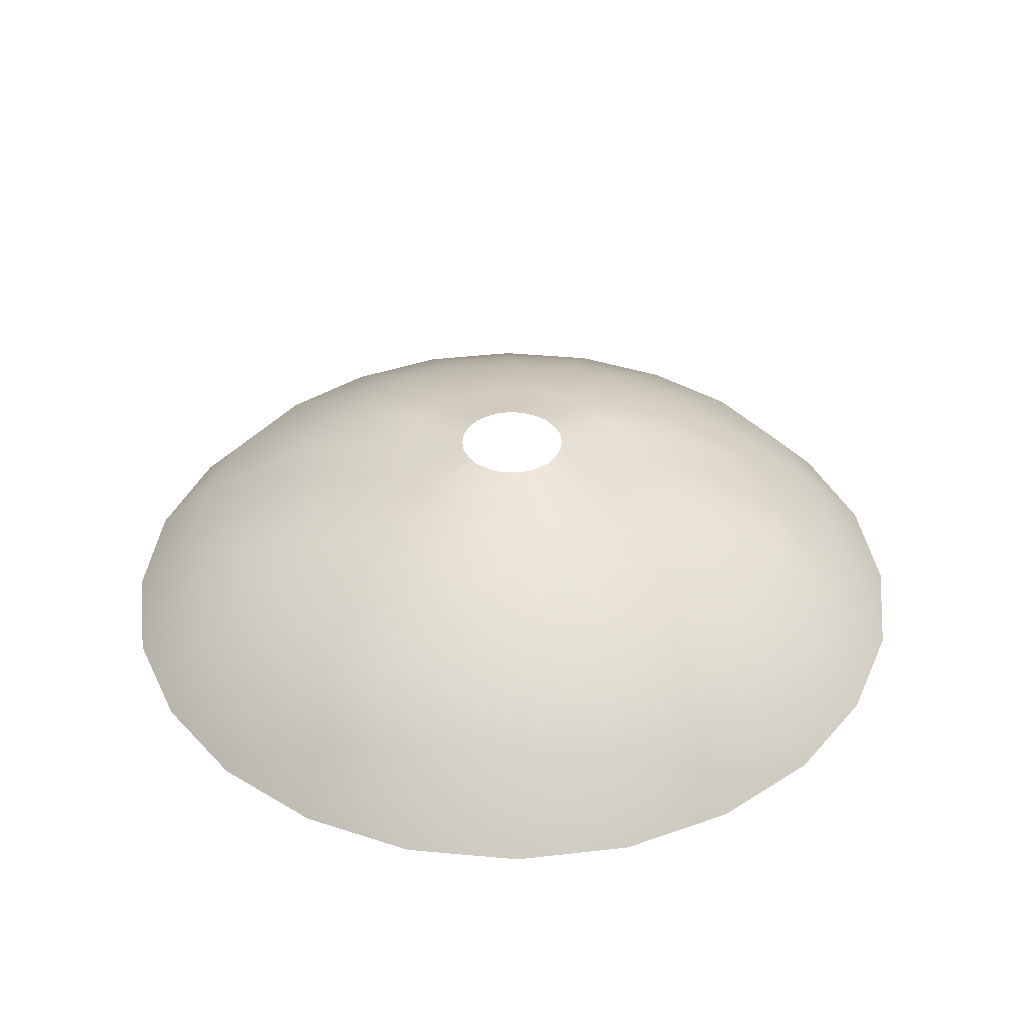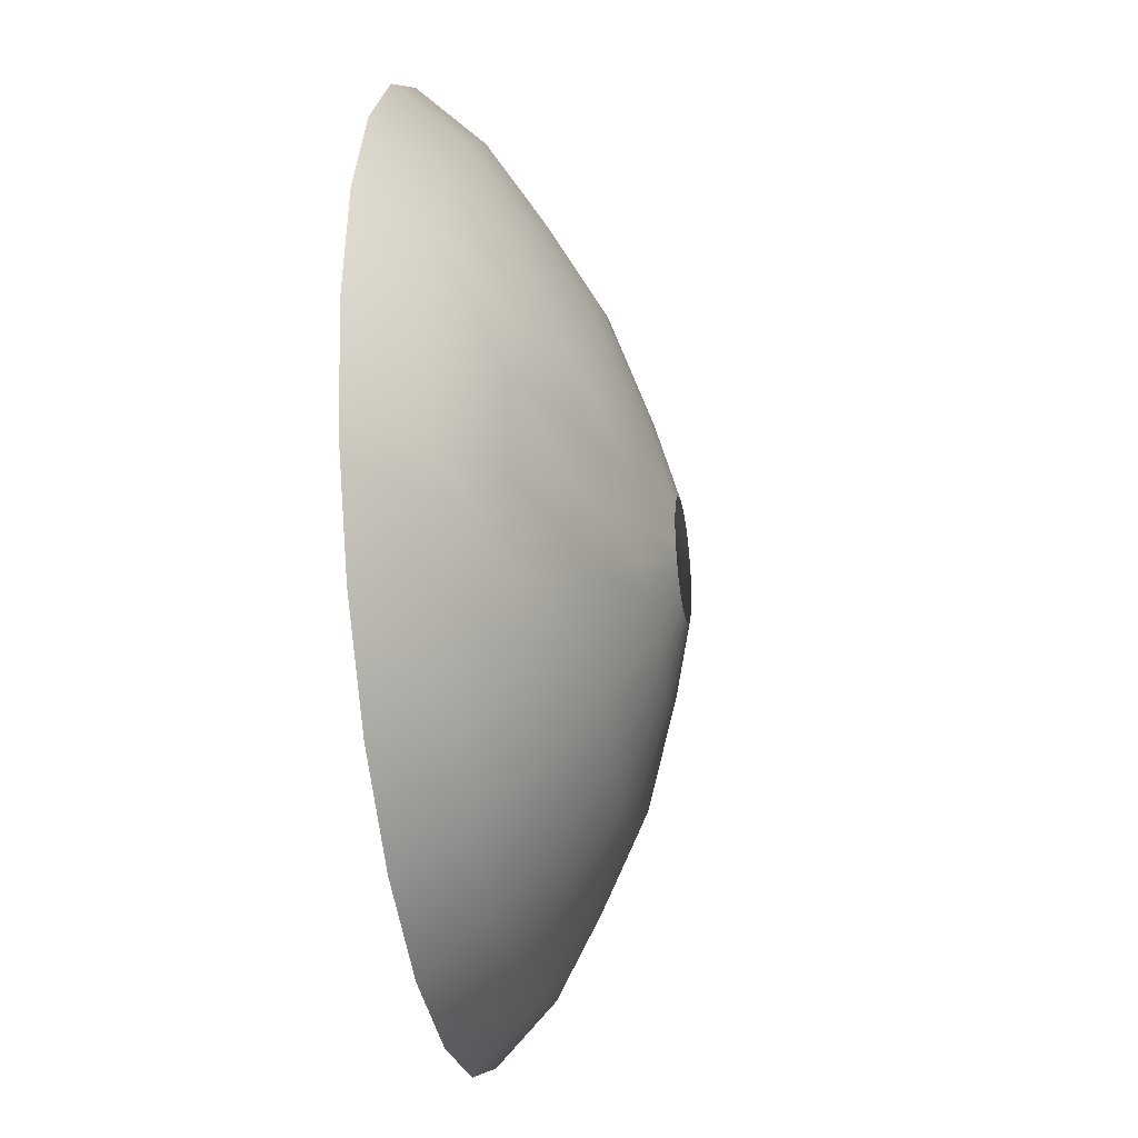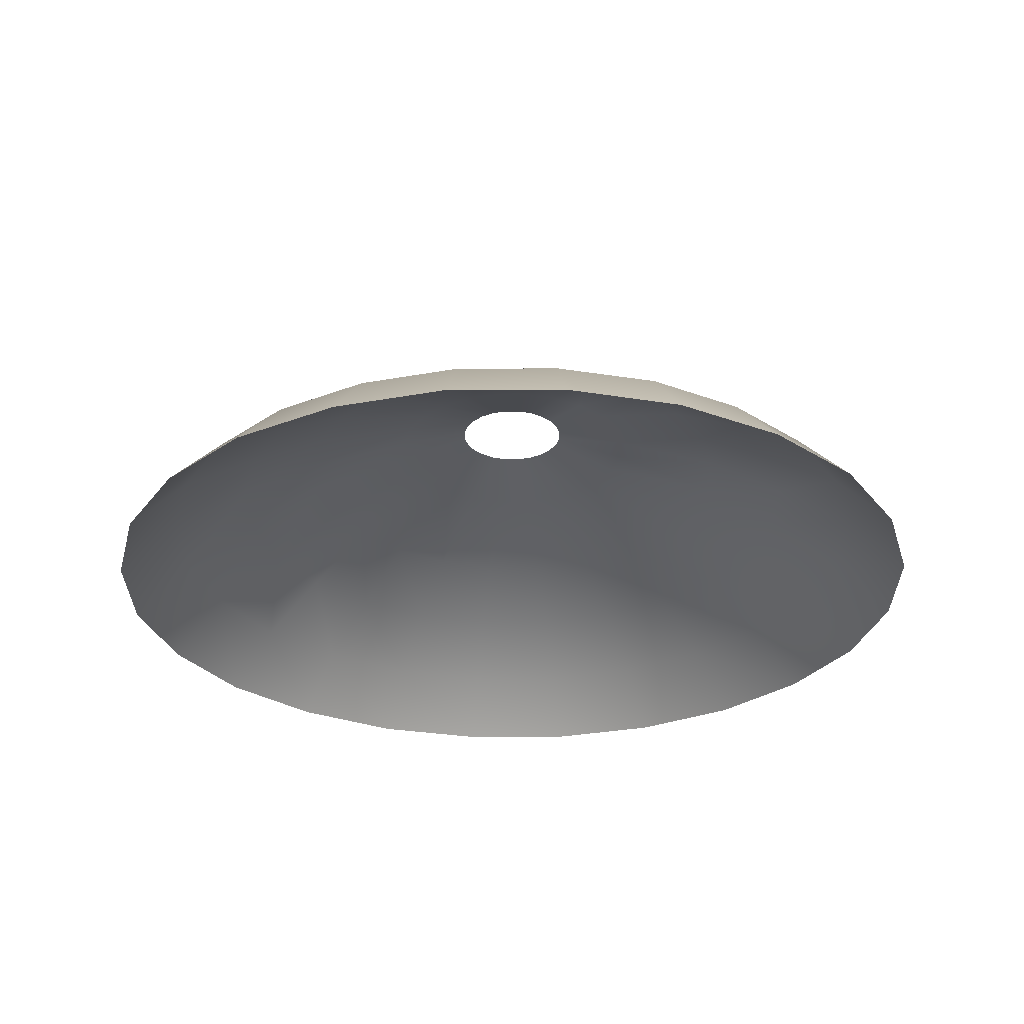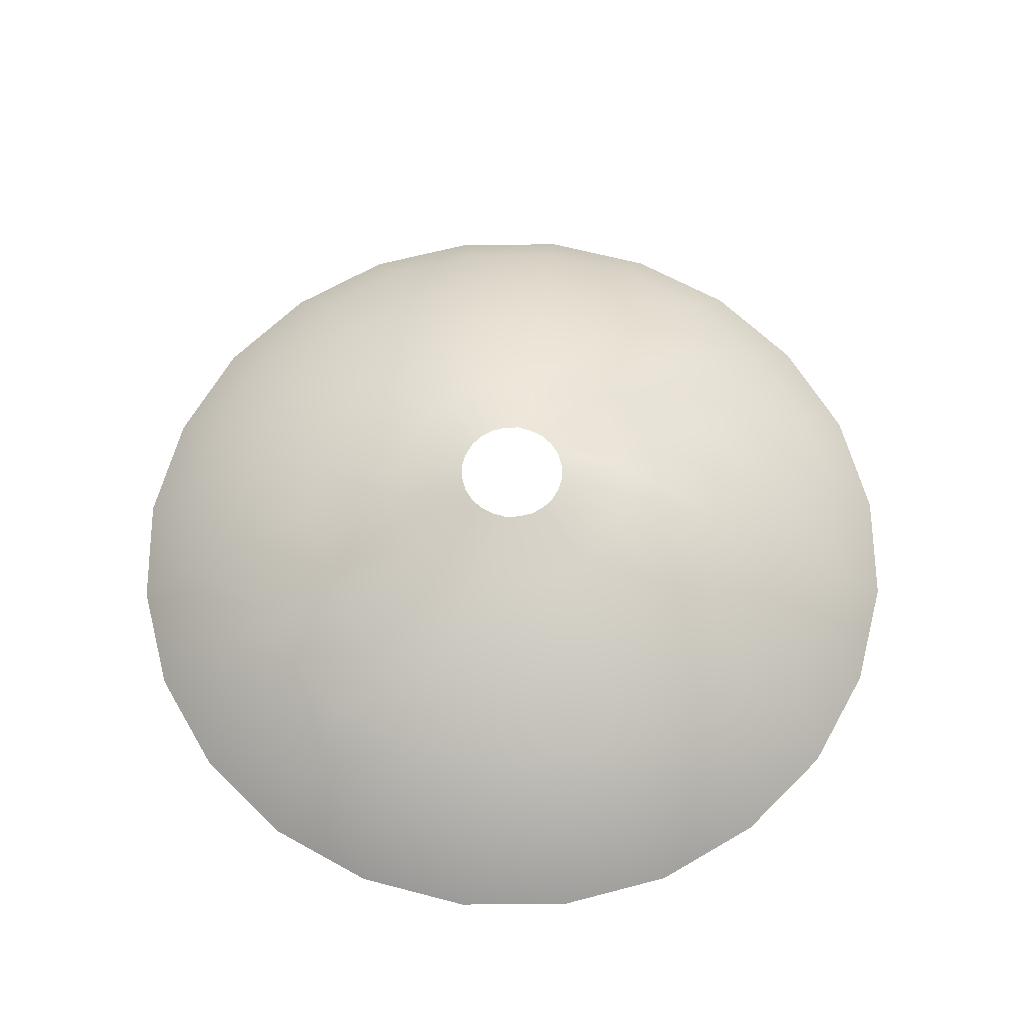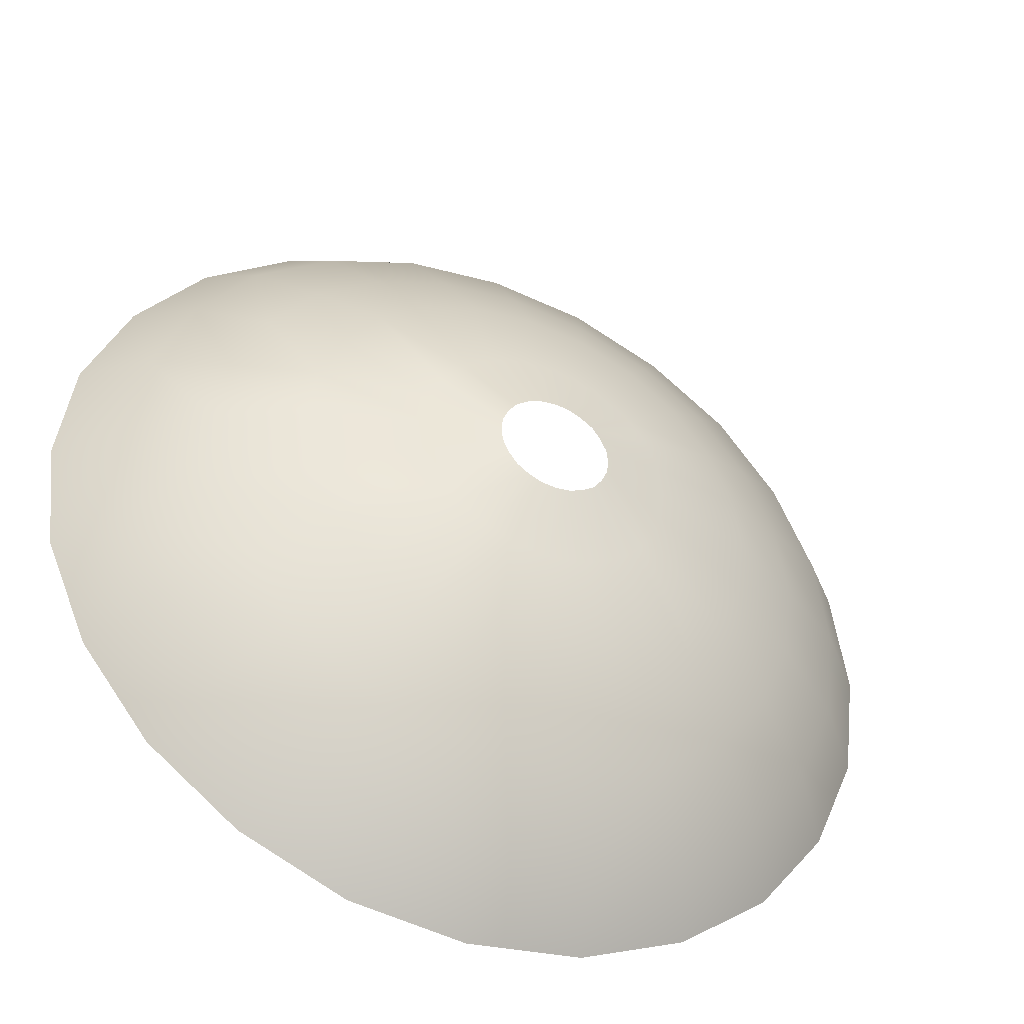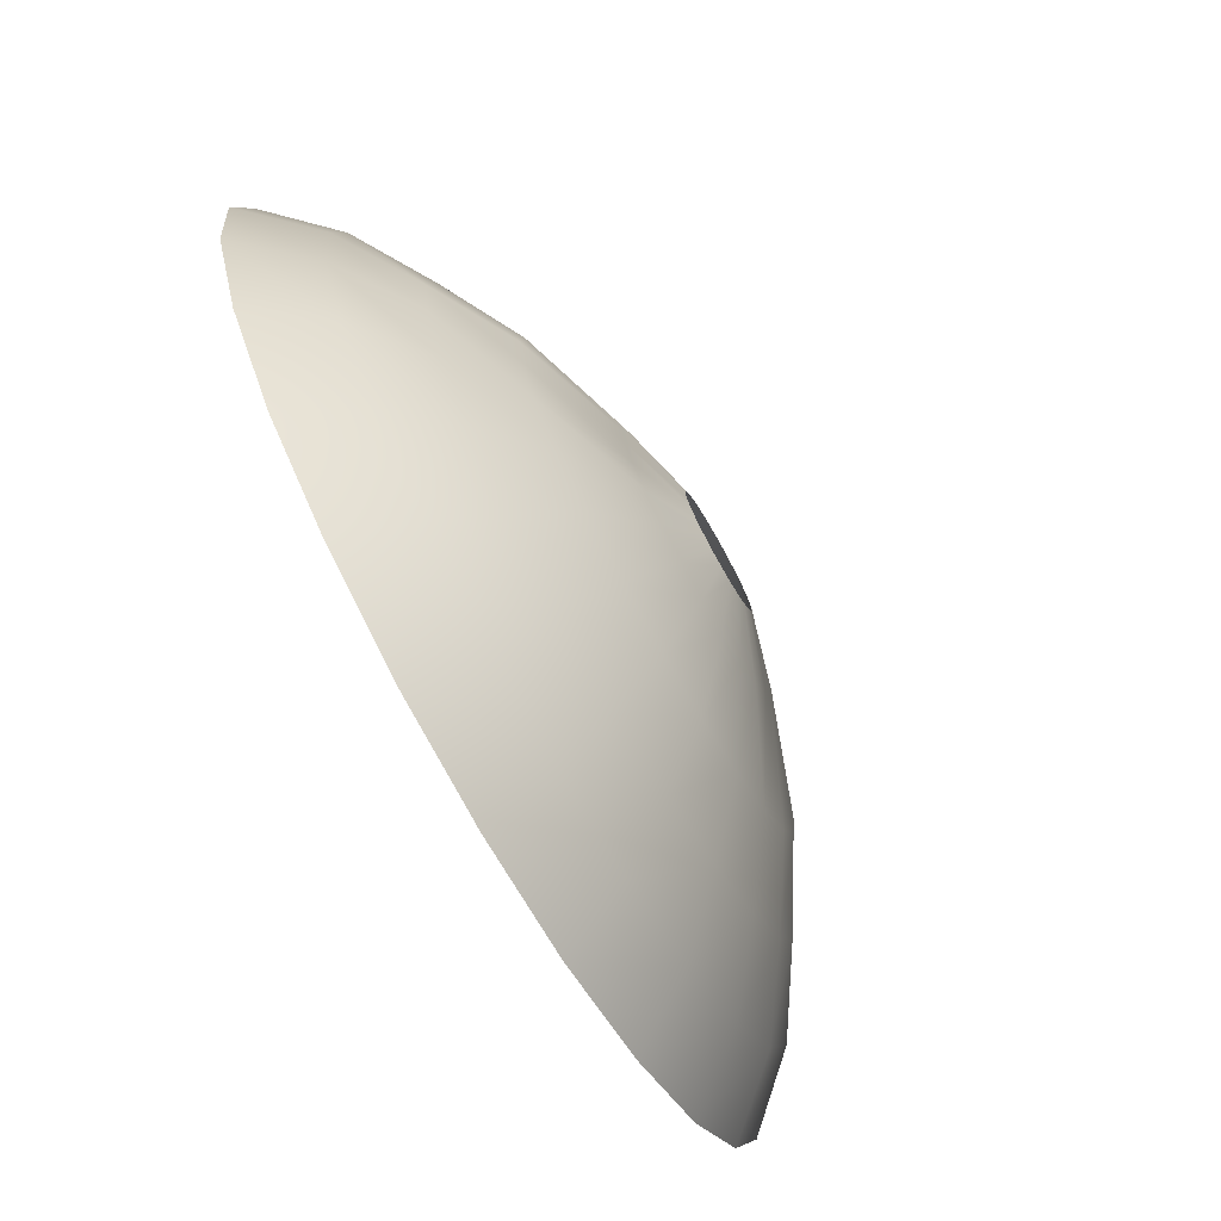
<metadata>
{"format":"obj","ext":"obj","renderer":"f3d","projection":"perspective","resolution":1024,"background":"white","views":[{"elev":39.2,"azim":-0.8,"up":"+Y"},{"elev":-29.6,"azim":99.4,"up":"+Z"},{"elev":-28.3,"azim":-156.8,"up":"+Y"},{"elev":63.9,"azim":142.2,"up":"+Y"},{"elev":-43.1,"azim":156.1,"up":"+Z"},{"elev":-76.4,"azim":119.5,"up":"+Z"}]}
</metadata>
<code>
g dome07
v 0.965 -0.3937 -0.965
v 0.8422 -0.2095 -0.8422
v 0.5939 -0.2095 -1.029
v 0.682 -0.3937 -1.181
v 0.3083 -0.2095 -1.149
v 0.3537 -0.3937 -1.32
v 1.181 -0.3937 -0.682
v 1.029 -0.2095 -0.5939
v 1.32 -0.3937 -0.3537
v 1.149 -0.2095 -0.3083
v -0.001335 -0.2095 -1.189
v -0.001335 -0.3937 -1.365
v 1.365 -0.3937 0.001335
v 1.189 -0.2095 0.001335
v 1.32 -0.3937 0.3537
v 1.149 -0.2095 0.3083
v 1.181 -0.3937 0.682
v 1.029 -0.2095 0.5939
v 0.965 -0.3937 0.965
v 0.8422 -0.2095 0.8422
v 0.682 -0.3937 1.181
v 0.5939 -0.2095 1.029
v 0.3537 -0.3937 1.32
v 0.3083 -0.2095 1.149
v -0.001335 -0.3937 1.365
v -0.001335 -0.2095 1.189
v -0.3537 -0.3937 1.32
v -0.3083 -0.2095 1.149
v -0.682 -0.3937 1.181
v -0.5939 -0.2095 1.029
v -0.965 -0.3937 0.965
v -0.8422 -0.2095 0.8422
v -1.181 -0.3937 0.682
v -1.029 -0.2095 0.5939
v -1.32 -0.3937 0.3537
v -1.149 -0.2095 0.3083
v -1.365 -0.3937 0.001335
v -1.189 -0.2095 0.001335
v -1.32 -0.3937 -0.3537
v -1.149 -0.2095 -0.3083
v -1.181 -0.3937 -0.682
v -1.029 -0.2095 -0.5939
v -0.965 -0.3937 -0.965
v -0.8422 -0.2095 -0.8422
v -0.682 -0.3937 -1.181
v -0.5939 -0.2095 -1.029
v -0.3537 -0.3937 -1.32
v -0.3083 -0.2095 -1.149
v -0.001335 -0.3937 -1.365
v -0.001335 -0.2095 -1.189
v -0.9249 -0.0654 0.2469
v -0.957 -0.0654 0.001335
v -0.698 0.0654 0.1882
v -0.7221 0.0654 0.001335
v -0.3804 0.1802 0.1028
v -0.3937 0.1802 0.001335
v -0.1695 0.2416 0.04404
v -0.1748 0.2416 0.001335
v -0.3804 0.1802 -0.1028
v -0.1695 0.2416 -0.04404
v -0.698 0.0654 -0.1882
v -0.9249 -0.0654 -0.2469
v -0.626 0.0654 0.3617
v -0.8288 -0.0654 0.4792
v -0.3403 0.1802 0.1962
v -0.1508 0.2416 0.08675
v -0.6767 -0.0654 0.6767
v -0.5112 0.0654 0.5112
v -0.2789 0.1802 0.2789
v -0.1241 0.2416 0.1241
v -0.8288 -0.0654 -0.4792
v -0.626 0.0654 -0.3617
v -0.4792 -0.0654 0.8288
v -0.3617 0.0654 0.626
v -0.1962 0.1802 0.3403
v -0.08675 0.2416 0.1508
v -0.2469 -0.0654 0.9249
v -0.1882 0.0654 0.698
v -0.1028 0.1802 0.3804
v -0.04404 0.2416 0.1695
v -0.6767 -0.0654 -0.6767
v -0.5112 0.0654 -0.5112
v -0.3403 0.1802 -0.1962
v -0.1508 0.2416 -0.08675
v -0.2789 0.1802 -0.2789
v -0.1241 0.2416 -0.1241
v -0.001335 -0.0654 0.957
v -0.001335 0.0654 0.7221
v -0.001335 0.1802 0.3937
v -0.001335 0.2416 0.1748
v 0.1882 0.0654 0.698
v 0.2469 -0.0654 0.9249
v 0.1028 0.1802 0.3804
v 0.04404 0.2416 0.1695
v 0.4792 -0.0654 0.8288
v 0.3617 0.0654 0.626
v 0.1962 0.1802 0.3403
v 0.08675 0.2416 0.1508
v 0.6767 -0.0654 0.6767
v 0.8288 -0.0654 0.4792
v 0.9249 -0.0654 0.2469
v 0.957 -0.0654 0.001335
v 0.9249 -0.0654 -0.2469
v 0.8288 -0.0654 -0.4792
v 0.6767 -0.0654 -0.6767
v 0.4792 -0.0654 -0.8288
v 0.3617 0.0654 -0.626
v 0.5112 0.0654 -0.5112
v 0.1962 0.1802 -0.3403
v 0.2789 0.1802 -0.2789
v 0.08675 0.2416 -0.1508
v 0.1241 0.2416 -0.1241
v 0.2469 -0.0654 -0.9249
v 0.1882 0.0654 -0.698
v 0.1028 0.1802 -0.3804
v 0.04404 0.2416 -0.1695
v 0.626 0.0654 -0.3617
v 0.3403 0.1802 -0.1962
v 0.1508 0.2416 -0.08675
v 0.698 0.0654 -0.1882
v 0.3804 0.1802 -0.1028
v 0.1695 0.2416 -0.04404
v -0.001335 -0.0654 -0.957
v -0.001335 0.0654 -0.7221
v -0.001335 0.1802 -0.3937
v -0.001335 0.2416 -0.1748
v 0.7221 0.0654 0.001335
v 0.3937 0.1802 0.001335
v 0.1748 0.2416 0.001335
v 0.698 0.0654 0.1882
v 0.3804 0.1802 0.1028
v 0.1695 0.2416 0.04404
v 0.626 0.0654 0.3617
v 0.3403 0.1802 0.1962
v 0.1508 0.2416 0.08675
v 0.5112 0.0654 0.5112
v 0.2789 0.1802 0.2789
v 0.1241 0.2416 0.1241
v -0.2469 -0.0654 -0.9249
v -0.001335 -0.0654 -0.957
v -0.1882 0.0654 -0.698
v -0.001335 0.0654 -0.7221
v -0.1028 0.1802 -0.3804
v -0.001335 0.1802 -0.3937
v -0.04404 0.2416 -0.1695
v -0.001335 0.2416 -0.1748
v -0.4792 -0.0654 -0.8288
v -0.3617 0.0654 -0.626
v -0.1962 0.1802 -0.3403
v -0.08675 0.2416 -0.1508
g dome07_0
f 3 2 1
f 4 3 1
f 5 3 4
f 6 5 4
f 1 2 7
f 2 8 7
f 7 8 9
f 8 10 9
f 11 5 6
f 12 11 6
f 9 10 13
f 10 14 13
f 13 14 15
f 14 16 15
f 15 16 17
f 16 18 17
f 17 18 19
f 18 20 19
f 19 20 21
f 20 22 21
f 21 22 23
f 22 24 23
f 23 24 25
f 24 26 25
f 25 26 27
f 26 28 27
f 27 28 29
f 28 30 29
f 29 30 31
f 30 32 31
f 31 32 33
f 32 34 33
f 33 34 35
f 34 36 35
f 35 36 37
f 36 38 37
f 37 38 39
f 38 40 39
f 39 40 41
f 40 42 41
f 41 42 43
f 42 44 43
f 43 44 45
f 44 46 45
f 45 46 47
f 46 48 47
f 47 48 49
f 48 50 49
f 38 36 51
f 52 38 51
f 40 38 52
f 52 51 53
f 54 52 53
f 54 53 55
f 56 54 55
f 56 55 57
f 58 56 57
f 59 56 58
f 60 59 58
f 61 54 56
f 59 61 56
f 62 52 54
f 61 62 54
f 62 40 52
f 53 51 63
f 51 64 63
f 51 36 64
f 36 34 64
f 53 63 65
f 55 53 65
f 55 65 66
f 57 55 66
f 64 34 67
f 34 32 67
f 64 67 68
f 63 64 68
f 63 68 69
f 65 63 69
f 65 69 70
f 66 65 70
f 42 40 62
f 71 42 62
f 71 62 61
f 72 71 61
f 67 32 73
f 32 30 73
f 67 73 74
f 68 67 74
f 68 74 75
f 69 68 75
f 69 75 76
f 70 69 76
f 73 30 77
f 30 28 77
f 73 77 78
f 74 73 78
f 74 78 79
f 75 74 79
f 75 79 80
f 76 75 80
f 44 42 71
f 81 44 71
f 81 71 72
f 82 81 72
f 82 72 83
f 83 72 59
f 72 61 59
f 83 59 60
f 84 83 60
f 85 82 83
f 85 83 84
f 86 85 84
f 77 28 87
f 77 87 88
f 78 77 88
f 78 88 89
f 79 78 89
f 79 89 90
f 80 79 90
f 88 87 91
f 87 92 91
f 87 26 92
f 28 26 87
f 26 24 92
f 88 91 93
f 89 88 93
f 89 93 94
f 90 89 94
f 92 24 95
f 24 22 95
f 92 95 96
f 91 92 96
f 91 96 97
f 93 91 97
f 93 97 98
f 94 93 98
f 95 22 99
f 22 20 99
f 99 20 100
f 20 18 100
f 100 18 101
f 18 16 101
f 101 16 102
f 16 14 102
f 102 14 103
f 14 10 103
f 103 10 104
f 10 8 104
f 104 8 105
f 8 2 105
f 105 2 106
f 2 3 106
f 105 106 107
f 108 105 107
f 104 105 108
f 108 107 109
f 110 108 109
f 110 109 111
f 112 110 111
f 106 3 113
f 3 5 113
f 106 113 114
f 107 106 114
f 107 114 115
f 109 107 115
f 109 115 116
f 111 109 116
f 117 108 110
f 117 104 108
f 118 117 110
f 118 110 112
f 119 118 112
f 103 104 117
f 120 103 117
f 120 117 118
f 121 120 118
f 121 118 119
f 122 121 119
f 113 5 123
f 5 11 123
f 113 123 124
f 114 113 124
f 114 124 125
f 115 114 125
f 115 125 126
f 116 115 126
f 102 103 120
f 127 102 120
f 127 120 121
f 128 127 121
f 128 121 122
f 129 128 122
f 101 102 127
f 130 101 127
f 130 127 128
f 131 130 128
f 131 128 129
f 132 131 129
f 100 101 130
f 133 100 130
f 133 130 131
f 134 133 131
f 134 131 132
f 135 134 132
f 99 100 133
f 136 99 133
f 136 133 134
f 137 136 134
f 137 134 135
f 138 137 135
f 95 99 136
f 96 95 136
f 96 136 137
f 97 96 137
f 97 137 138
f 98 97 138
f 50 48 139
f 140 50 139
f 140 139 141
f 142 140 141
f 142 141 143
f 144 142 143
f 144 143 145
f 146 144 145
f 139 48 147
f 48 46 147
f 147 46 81
f 46 44 81
f 147 81 82
f 148 147 82
f 139 147 148
f 141 139 148
f 148 82 85
f 149 148 85
f 141 148 149
f 143 141 149
f 149 85 86
f 150 149 86
f 143 149 150
f 145 143 150

</code>
